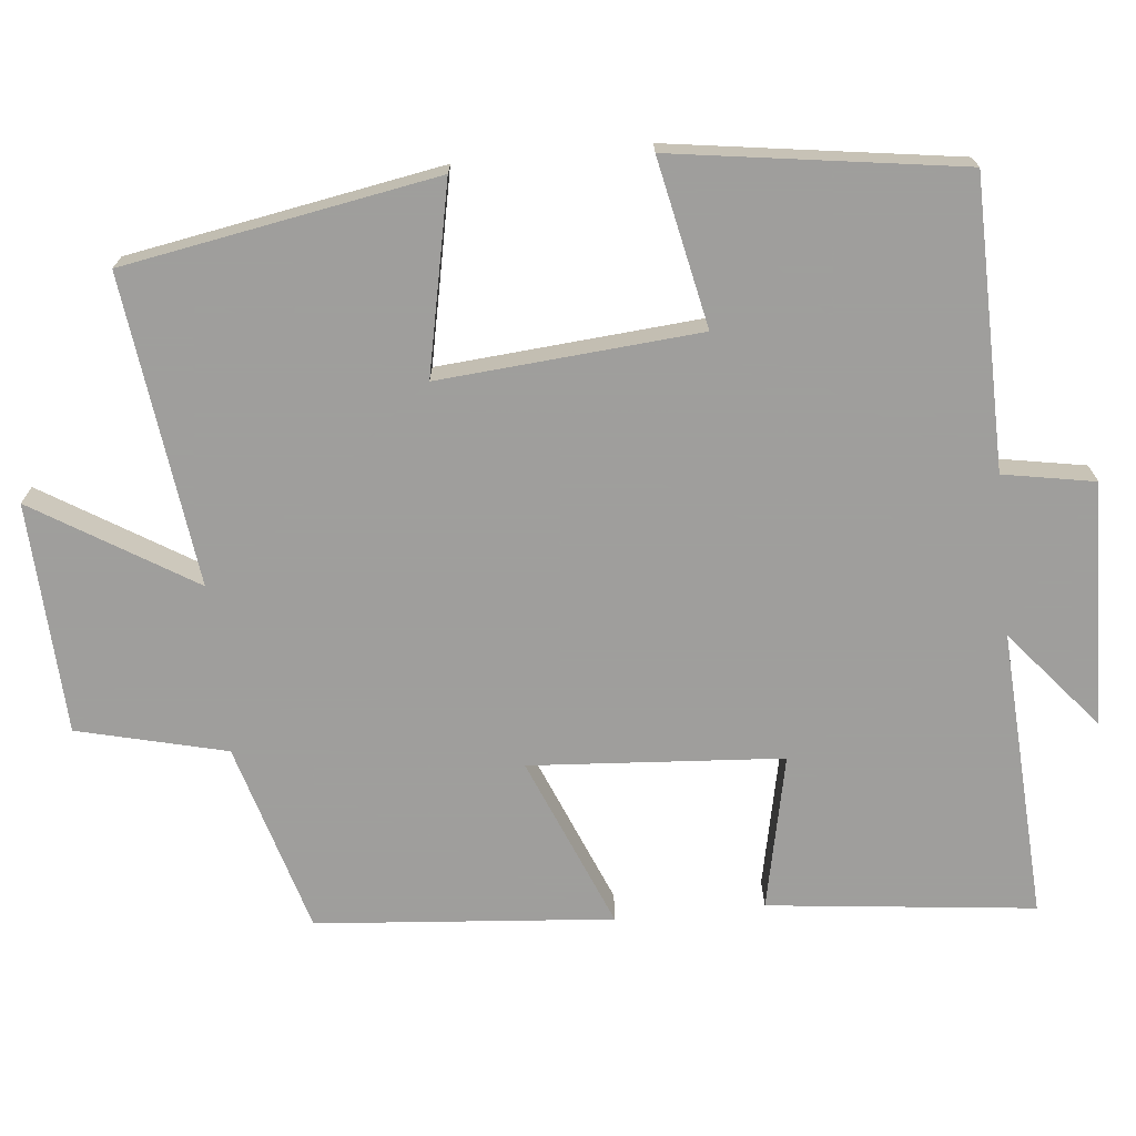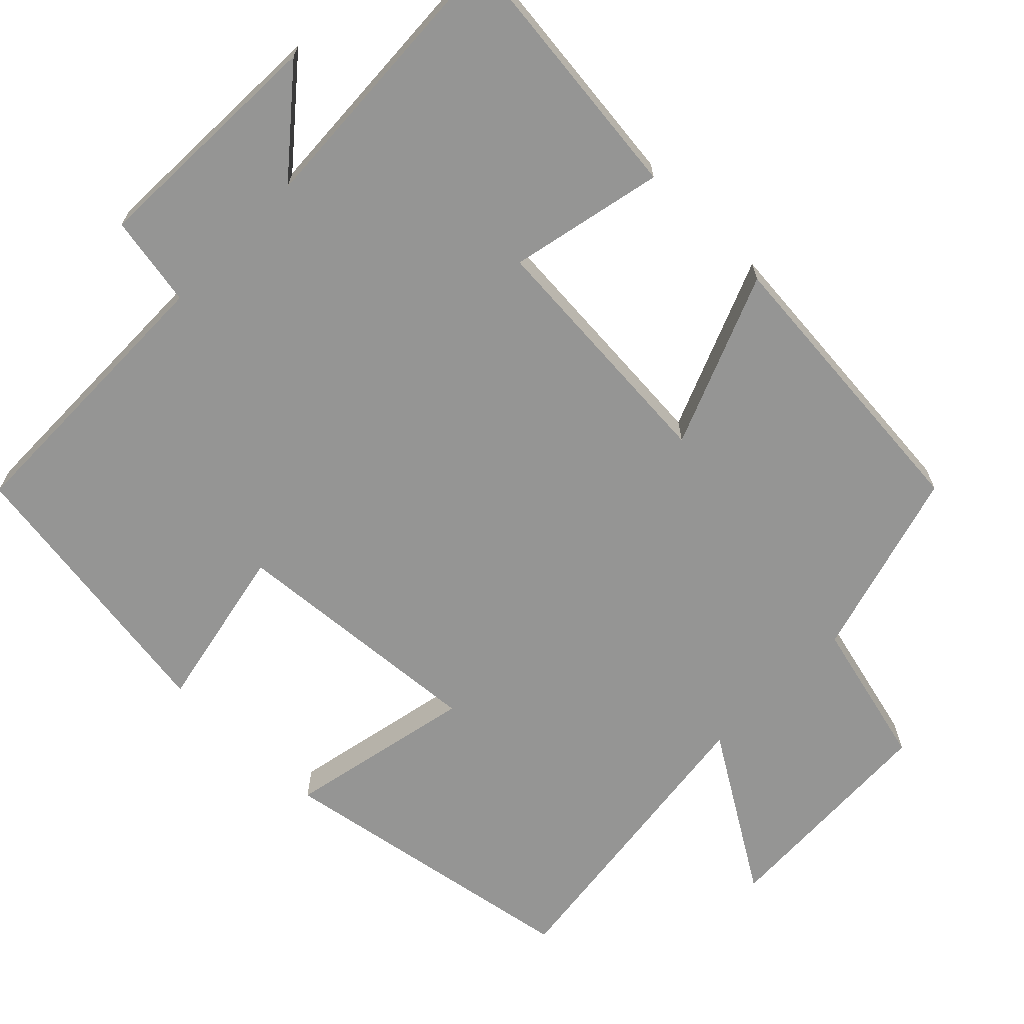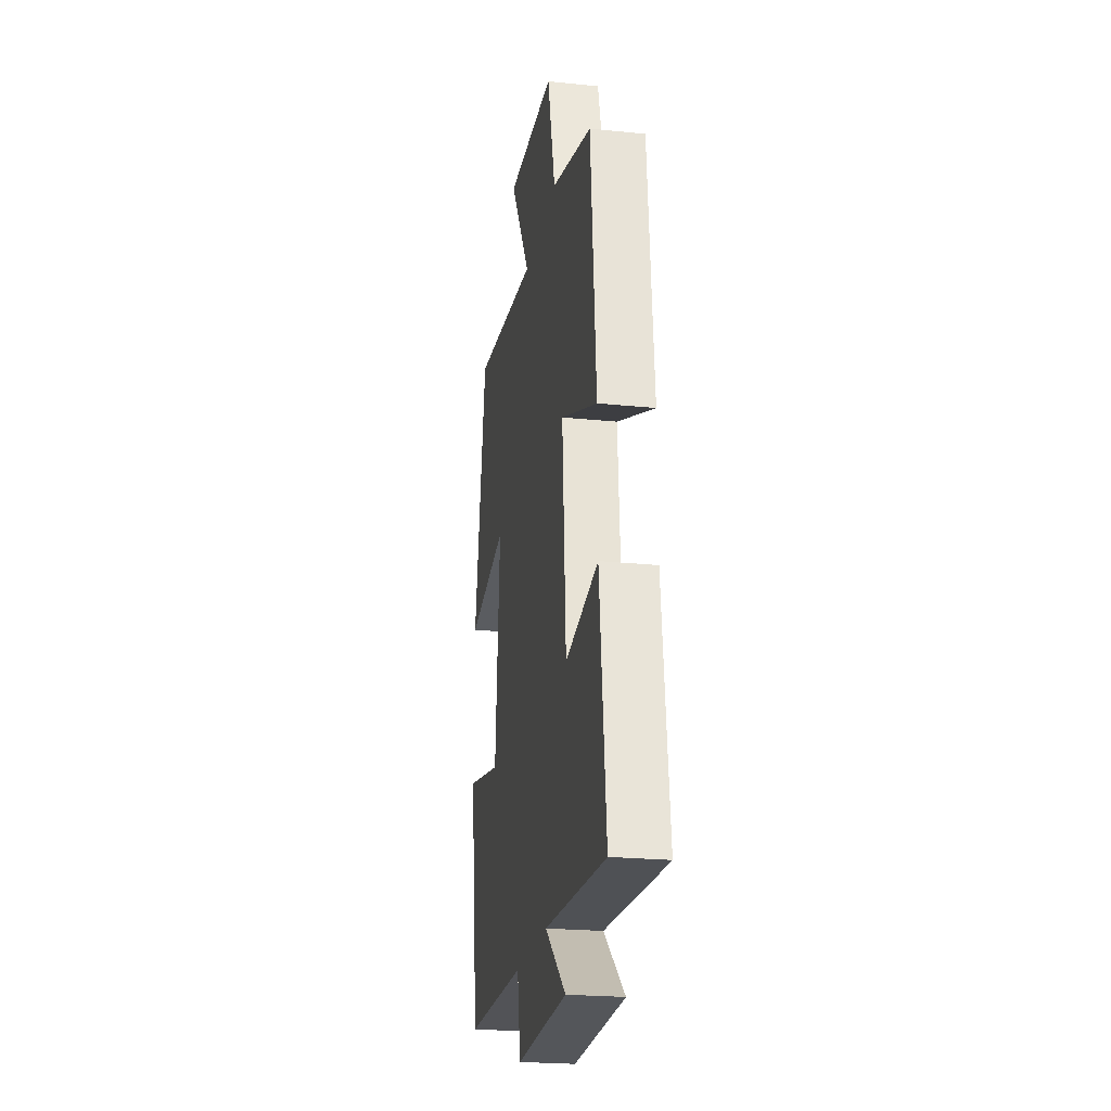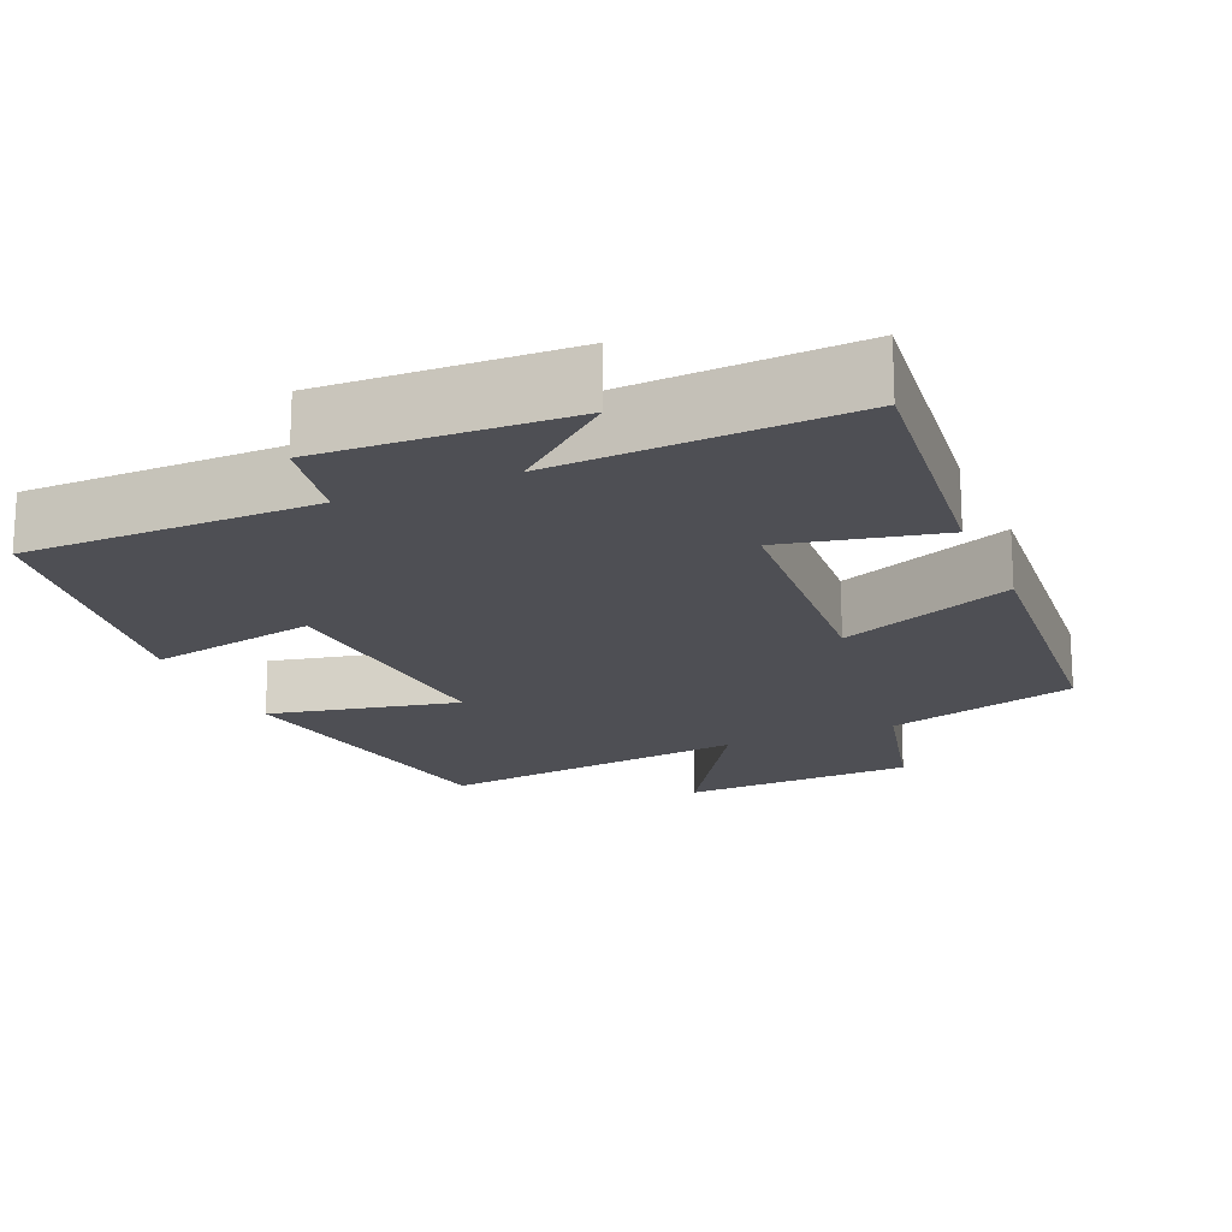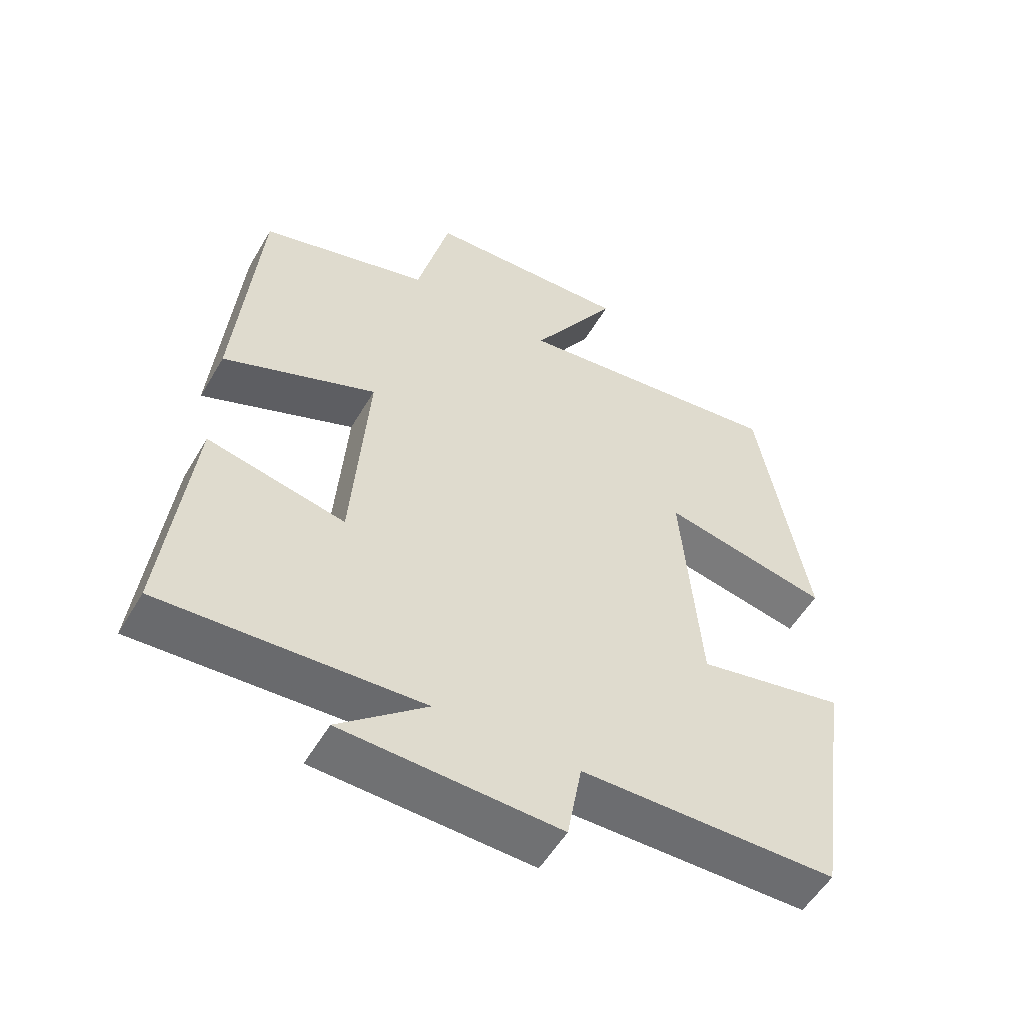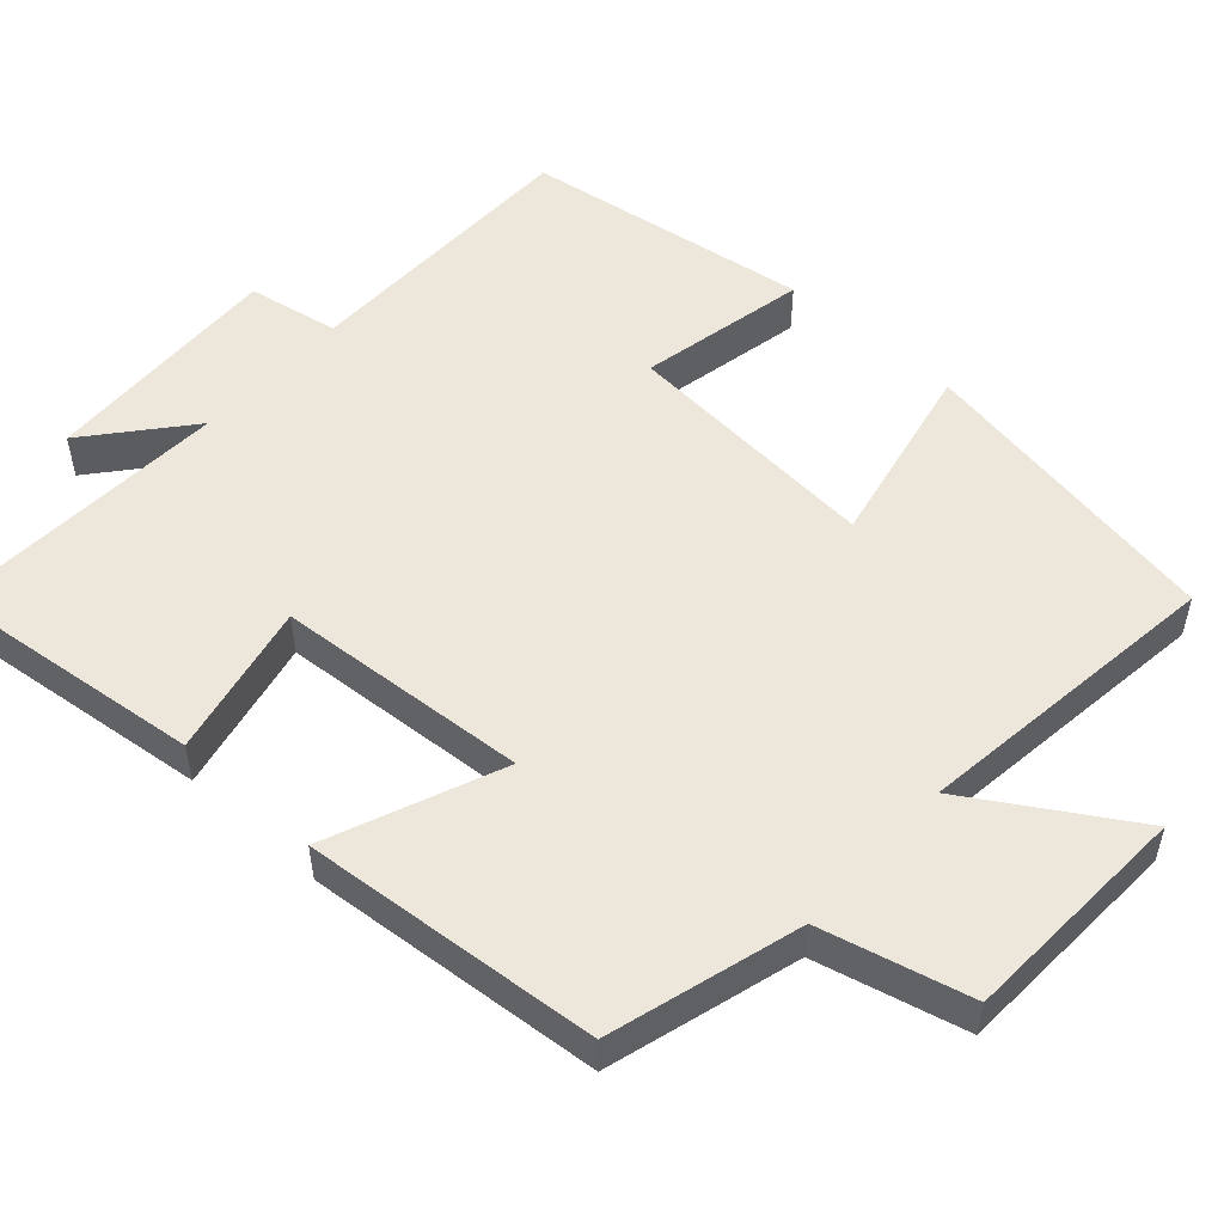
<metadata>
{"format":"obj","ext":"obj","renderer":"f3d","projection":"perspective","resolution":1024,"background":"white","views":[{"elev":-71.1,"azim":95.8,"up":"+Y"},{"elev":-67.4,"azim":-134.5,"up":"+Y"},{"elev":-23.1,"azim":-99.9,"up":"+Z"},{"elev":-18.3,"azim":-156.9,"up":"+Y"},{"elev":-54.3,"azim":-29.9,"up":"+Z"},{"elev":52.4,"azim":-48.0,"up":"+Y"}]}
</metadata>
<code>
v -0.466 0.07 0.427
v -0.212 0.07 0.5
v -0.163 0.07 0.698
v 0.145 0.07 0.712
v 0.014 0.07 0.5
v 0.427 0.07 0.552
v 0.5 0.07 0.136
v 0.249 0.07 0.188
v 0.277 0.07 -0.158
v 0.5 0.07 -0.112
v 0.444 0.07 -0.495
v 0.06 0.07 -0.5
v 0.038 0.07 -0.622
v -0.286 0.07 -0.61
v -0.154 0.07 -0.5
v -0.54 0.07 -0.521
v -0.5 0.07 -0.166
v -0.294 0.07 -0.21
v -0.27 0.07 0.126
v -0.5 0.07 0.032
v -0.466 0 0.427
v -0.212 0 0.5
v -0.163 0 0.698
v 0.145 0 0.712
v 0.014 0 0.5
v 0.427 0 0.552
v 0.5 0 0.136
v 0.249 0 0.188
v 0.277 0 -0.158
v 0.5 0 -0.112
v 0.444 0 -0.495
v 0.06 0 -0.5
v 0.038 0 -0.622
v -0.286 0 -0.61
v -0.154 0 -0.5
v -0.54 0 -0.521
v -0.5 0 -0.166
v -0.294 0 -0.21
v -0.27 0 0.126
v -0.5 0 0.032
f 19 20 1 2
f 18 19 2 3
f 15 16 17 18
f 15 18 3
f 12 13 14 15
f 9 10 11 12
f 8 9 12 15
f 5 6 7 8
f 5 8 15 3
f 3 4 5
f 22 21 40 39
f 23 22 39 38
f 38 37 36 35
f 23 38 35
f 35 34 33 32
f 32 31 30 29
f 35 32 29 28
f 28 27 26 25
f 23 35 28 25
f 25 24 23
f 1 21 22 2
f 2 22 23 3
f 3 23 24 4
f 4 24 25 5
f 5 25 26 6
f 6 26 27 7
f 7 27 28 8
f 8 28 29 9
f 9 29 30 10
f 10 30 31 11
f 11 31 32 12
f 12 32 33 13
f 13 33 34 14
f 14 34 35 15
f 15 35 36 16
f 16 36 37 17
f 17 37 38 18
f 18 38 39 19
f 19 39 40 20
f 20 40 21 1

</code>
